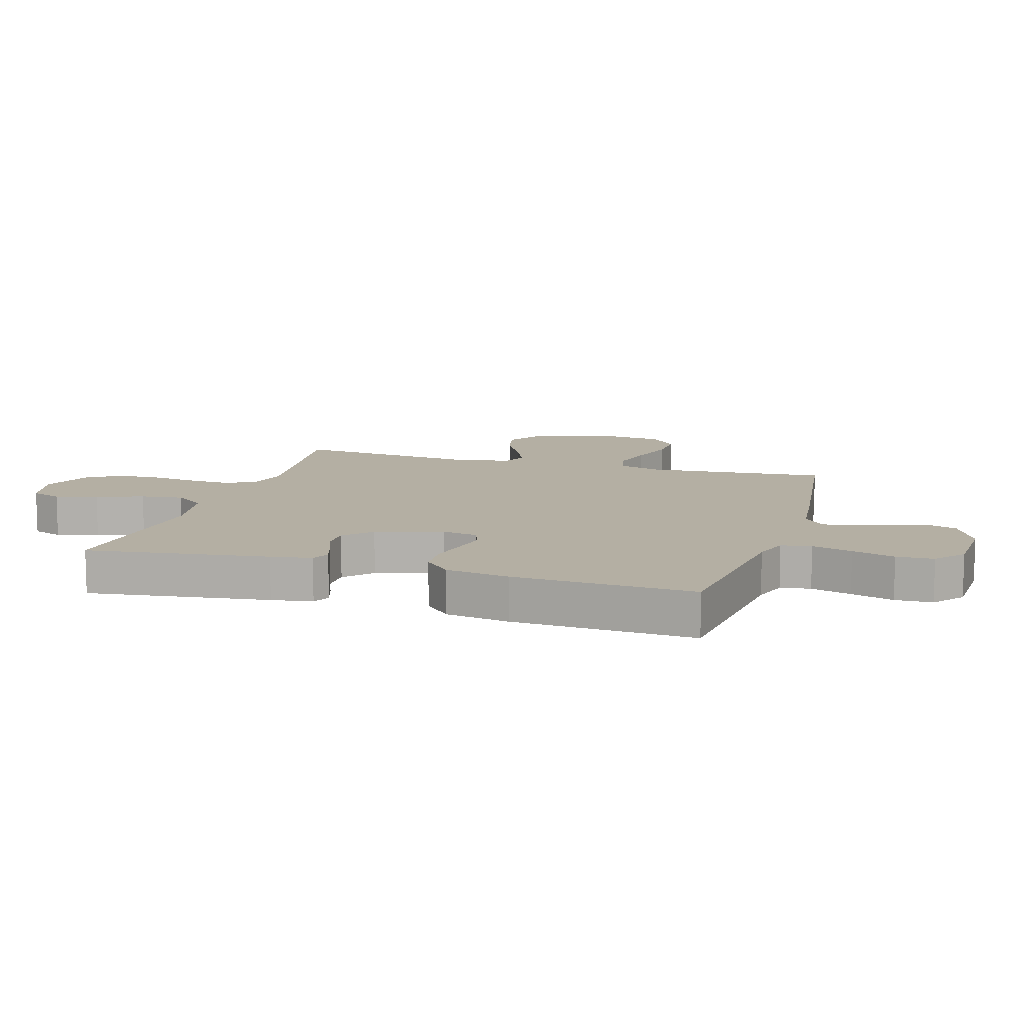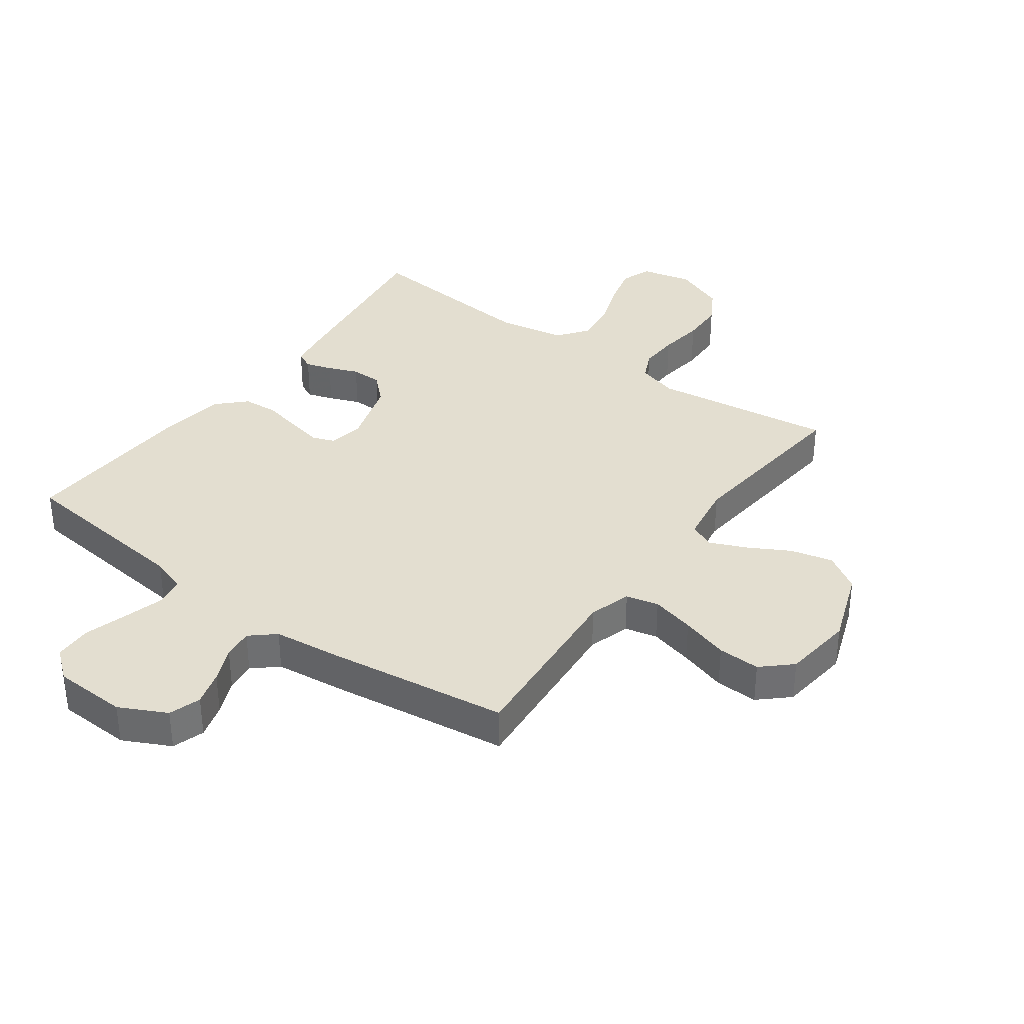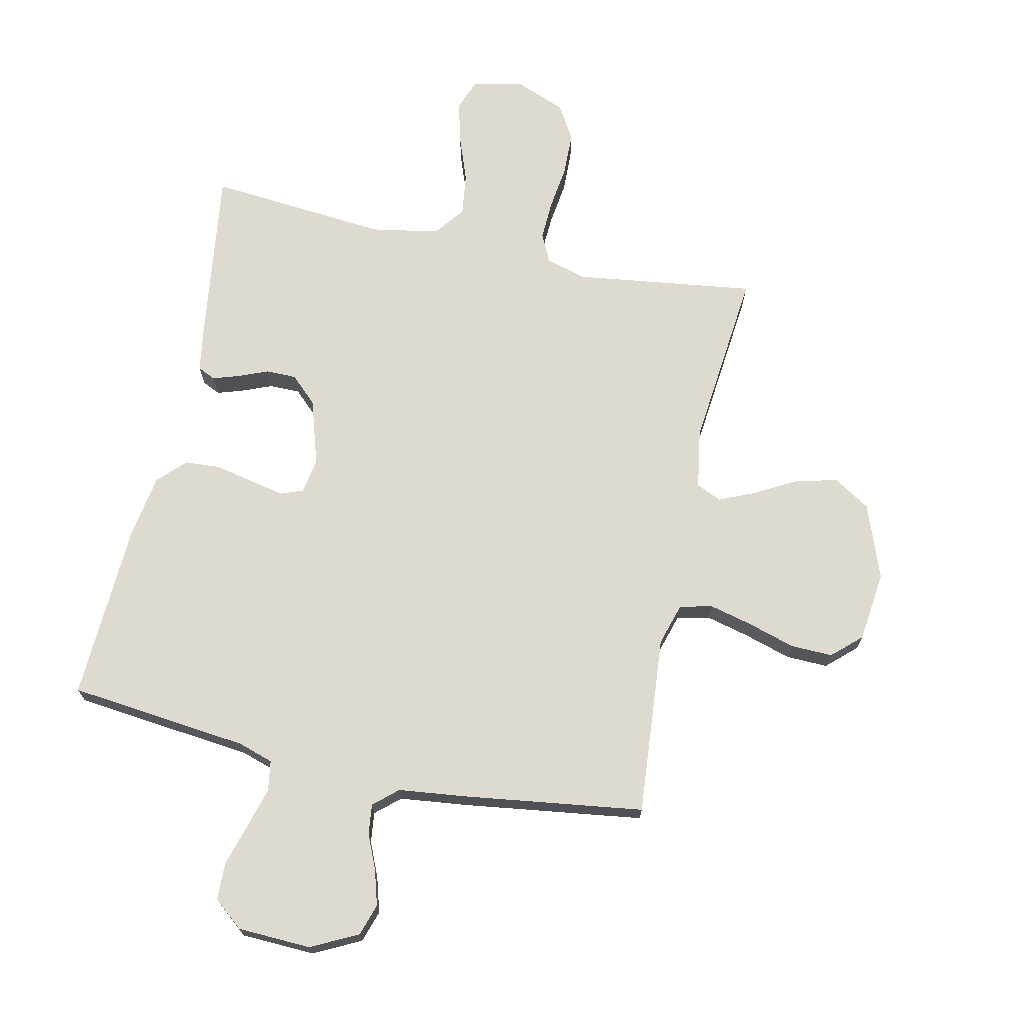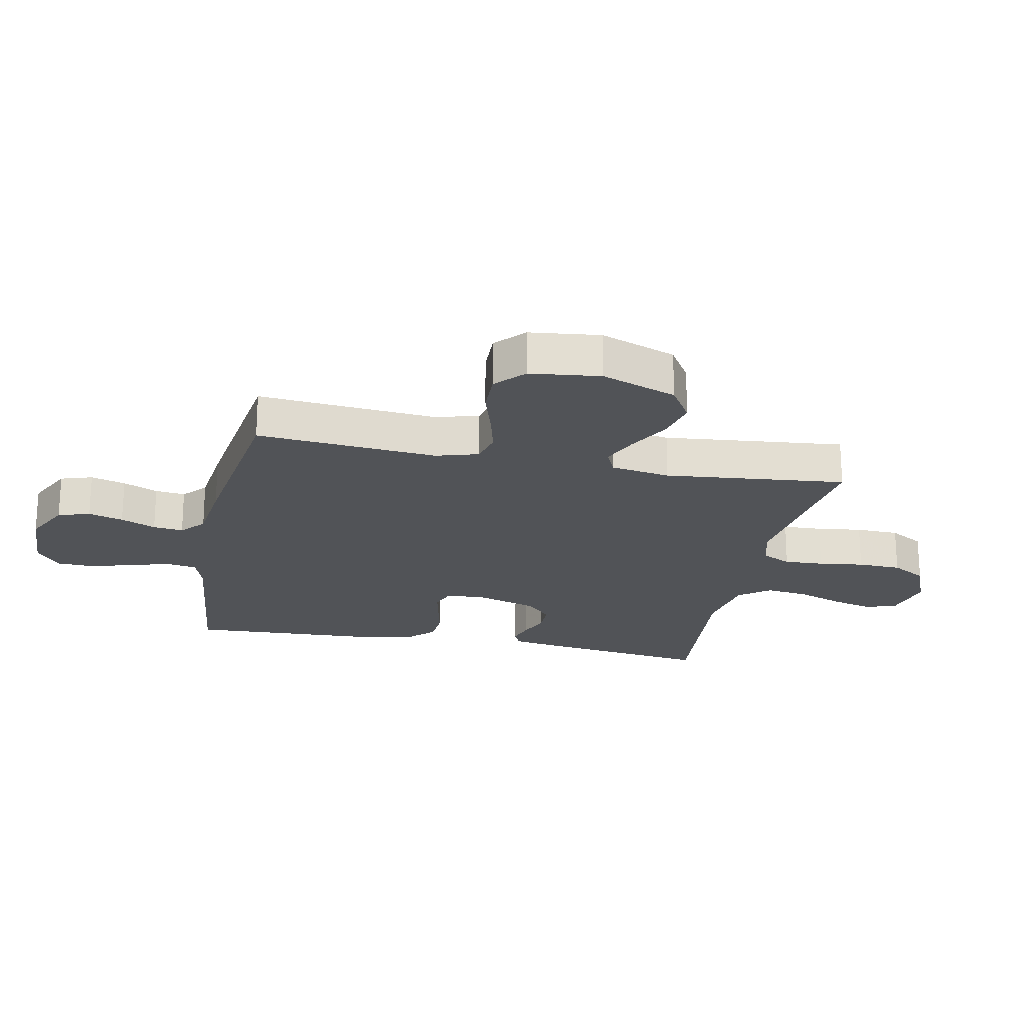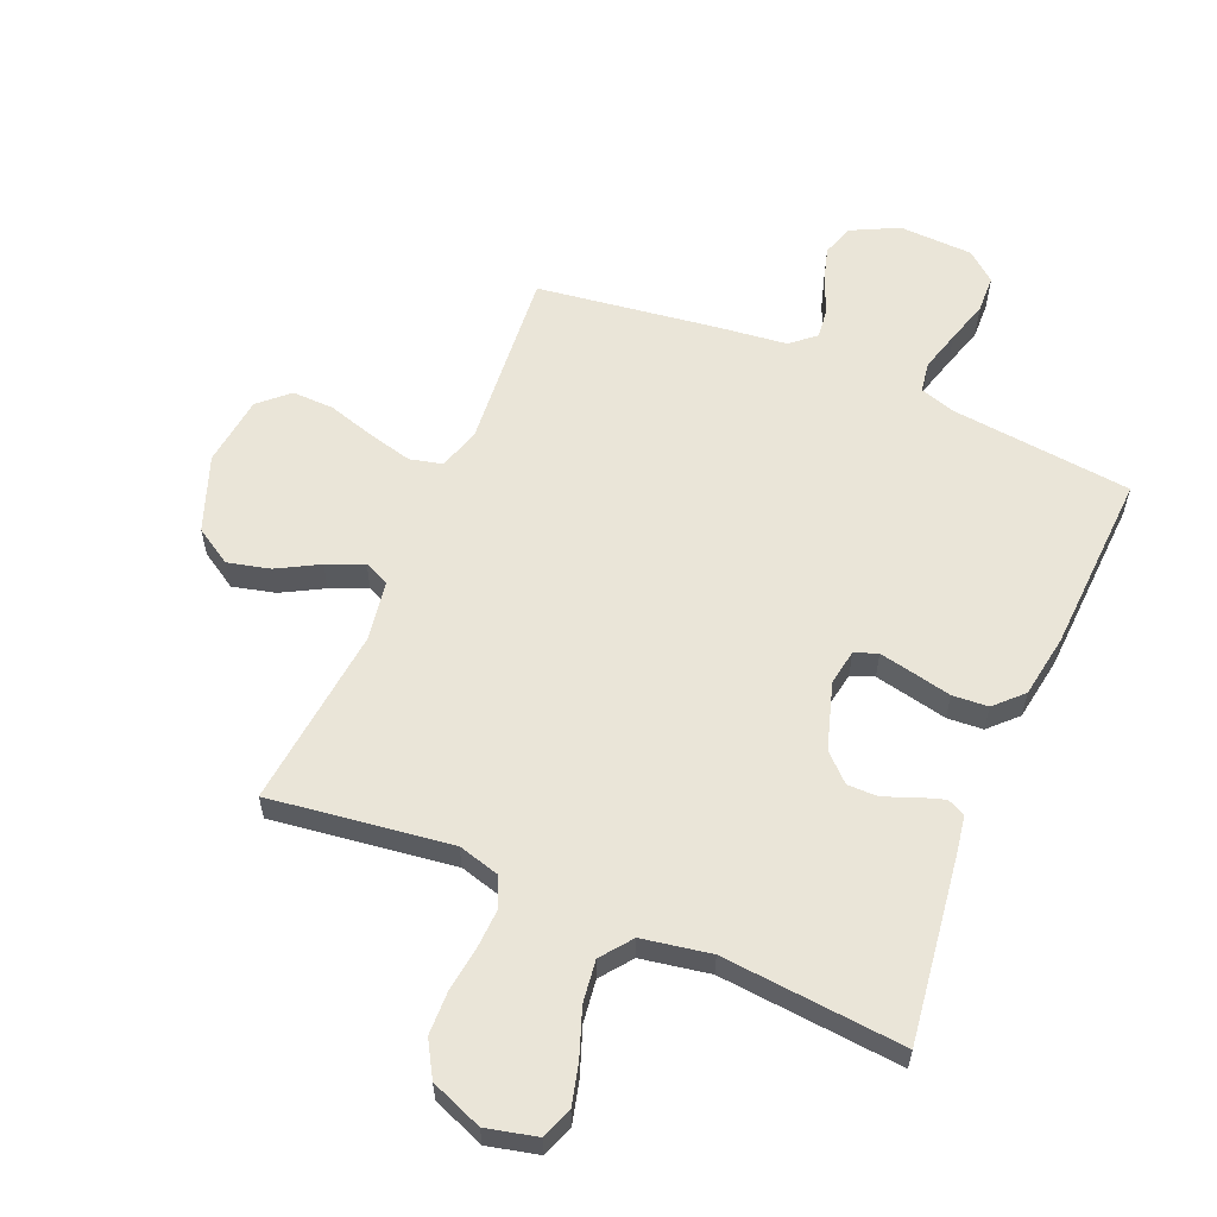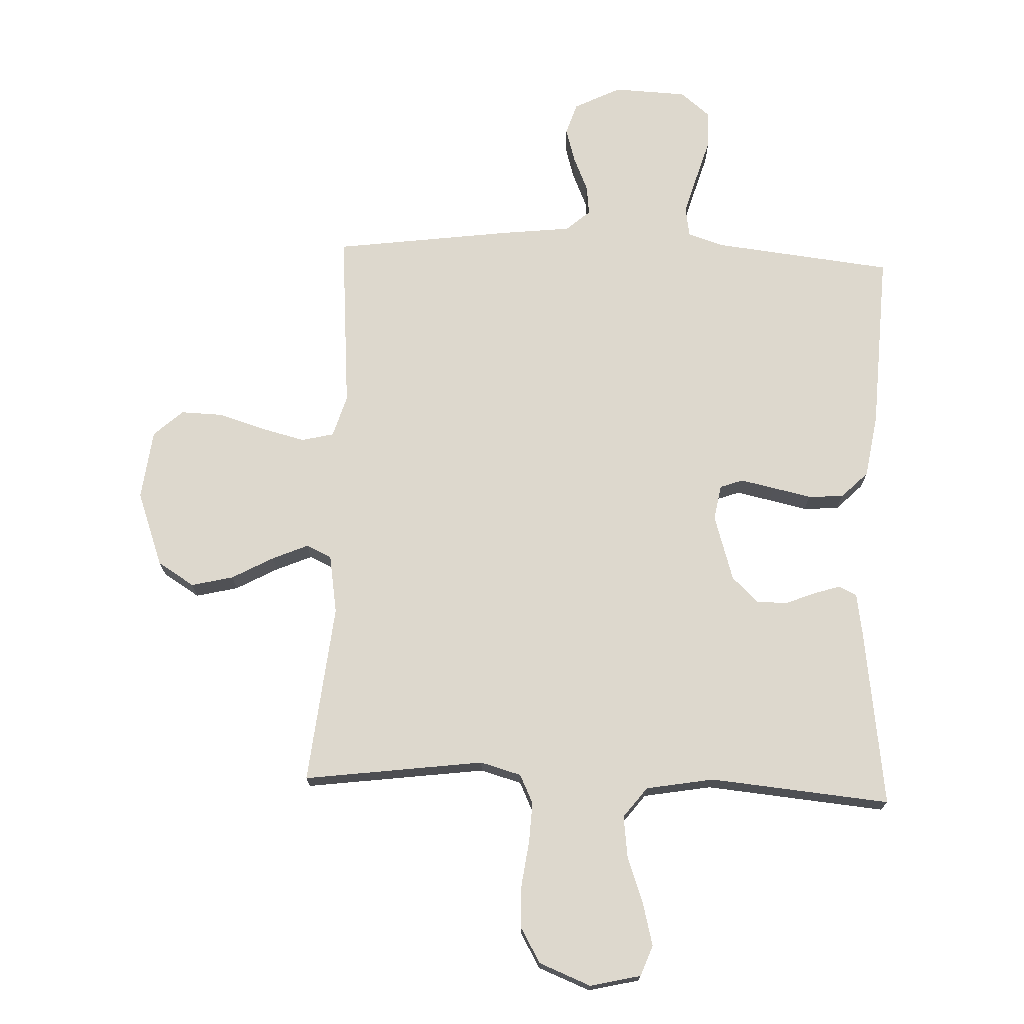
<metadata>
{"format":"obj","ext":"obj","renderer":"f3d","projection":"perspective","resolution":1024,"background":"white","views":[{"elev":11.2,"azim":106.9,"up":"+Y"},{"elev":35.7,"azim":-143.9,"up":"+Y"},{"elev":70.7,"azim":-167.8,"up":"+Y"},{"elev":-21.7,"azim":-101.5,"up":"+Y"},{"elev":58.9,"azim":22.9,"up":"+Y"},{"elev":72.2,"azim":2.4,"up":"+Y"}]}
</metadata>
<code>
v -0.5 0.07 0.5
v -0.2 0.07 0.46
v -0.132 0.07 0.479
v -0.109 0.07 0.527
v -0.112 0.07 0.593
v -0.122 0.07 0.668
v -0.12 0.07 0.74
v -0.086 0.07 0.798
v 0 0.07 0.832
v 0.084 0.07 0.812
v 0.103 0.07 0.761
v 0.085 0.07 0.691
v 0.057 0.07 0.614
v 0.048 0.07 0.544
v 0.087 0.07 0.493
v 0.2 0.07 0.473
v 0.5 0.07 0.5
v 0.459 0.07 0.2
v 0.448 0.07 0.132
v 0.418 0.07 0.118
v 0.375 0.07 0.132
v 0.325 0.07 0.152
v 0.274 0.07 0.152
v 0.23 0.07 0.11
v 0.196 0.07 0
v 0.206 0.07 -0.059
v 0.244 0.07 -0.073
v 0.301 0.07 -0.061
v 0.365 0.07 -0.047
v 0.424 0.07 -0.051
v 0.468 0.07 -0.095
v 0.485 0.07 -0.2
v 0.5 0.07 -0.5
v 0.2 0.07 -0.533
v 0.141 0.07 -0.552
v 0.133 0.07 -0.602
v 0.152 0.07 -0.669
v 0.173 0.07 -0.74
v 0.171 0.07 -0.802
v 0.122 0.07 -0.842
v 0 0.07 -0.847
v -0.078 0.07 -0.808
v -0.095 0.07 -0.755
v -0.078 0.07 -0.697
v -0.053 0.07 -0.639
v -0.047 0.07 -0.589
v -0.087 0.07 -0.554
v -0.2 0.07 -0.541
v -0.5 0.07 -0.5
v -0.475 0.07 -0.2
v -0.496 0.07 -0.13
v -0.55 0.07 -0.117
v -0.622 0.07 -0.135
v -0.701 0.07 -0.159
v -0.771 0.07 -0.161
v -0.819 0.07 -0.117
v -0.833 0.07 0
v -0.787 0.07 0.125
v -0.726 0.07 0.163
v -0.656 0.07 0.146
v -0.587 0.07 0.108
v -0.527 0.07 0.082
v -0.485 0.07 0.101
v -0.469 0.07 0.2
v -0.5 0 0.5
v -0.2 0 0.46
v -0.132 0 0.479
v -0.109 0 0.527
v -0.112 0 0.593
v -0.122 0 0.668
v -0.12 0 0.74
v -0.086 0 0.798
v 0 0 0.832
v 0.084 0 0.812
v 0.103 0 0.761
v 0.085 0 0.691
v 0.057 0 0.614
v 0.048 0 0.544
v 0.087 0 0.493
v 0.2 0 0.473
v 0.5 0 0.5
v 0.459 0 0.2
v 0.448 0 0.132
v 0.418 0 0.118
v 0.375 0 0.132
v 0.325 0 0.152
v 0.274 0 0.152
v 0.23 0 0.11
v 0.196 0 0
v 0.206 0 -0.059
v 0.244 0 -0.073
v 0.301 0 -0.061
v 0.365 0 -0.047
v 0.424 0 -0.051
v 0.468 0 -0.095
v 0.485 0 -0.2
v 0.5 0 -0.5
v 0.2 0 -0.533
v 0.141 0 -0.552
v 0.133 0 -0.602
v 0.152 0 -0.669
v 0.173 0 -0.74
v 0.171 0 -0.802
v 0.122 0 -0.842
v 0 0 -0.847
v -0.078 0 -0.808
v -0.095 0 -0.755
v -0.078 0 -0.697
v -0.053 0 -0.639
v -0.047 0 -0.589
v -0.087 0 -0.554
v -0.2 0 -0.541
v -0.5 0 -0.5
v -0.475 0 -0.2
v -0.496 0 -0.13
v -0.55 0 -0.117
v -0.622 0 -0.135
v -0.701 0 -0.159
v -0.771 0 -0.161
v -0.819 0 -0.117
v -0.833 0 0
v -0.787 0 0.125
v -0.726 0 0.163
v -0.656 0 0.146
v -0.587 0 0.108
v -0.527 0 0.082
v -0.485 0 0.101
v -0.469 0 0.2
f 59 60 61
f 58 59 61
f 57 58 61
f 56 57 61
f 55 56 61
f 54 55 61
f 53 54 61
f 52 53 61 62
f 51 52 62 63
f 47 48 49 50
f 51 63 64
f 50 51 64
f 47 50 64
f 46 47 64
f 43 44 45
f 42 43 45
f 41 42 45
f 40 41 45
f 39 40 45
f 38 39 45
f 37 38 45
f 36 37 45 46
f 32 33 34
f 31 32 34
f 30 31 34
f 29 30 34
f 28 29 34
f 27 28 34 35
f 26 27 35
f 64 1 2
f 46 64 2
f 36 46 2
f 35 36 2
f 26 35 2
f 25 26 2
f 20 21 22
f 19 20 22
f 18 19 22
f 17 18 22
f 16 17 22
f 15 16 22 23
f 11 12 13
f 10 11 13
f 9 10 13
f 8 9 13
f 7 8 13
f 6 7 13
f 5 6 13
f 4 5 13 14
f 15 23 24
f 14 15 24
f 4 14 24
f 3 4 24
f 2 3 24 25
f 125 124 123
f 125 123 122
f 125 122 121
f 125 121 120
f 125 120 119
f 125 119 118
f 125 118 117
f 126 125 117 116
f 127 126 116 115
f 114 113 112 111
f 128 127 115
f 128 115 114
f 128 114 111
f 128 111 110
f 109 108 107
f 109 107 106
f 109 106 105
f 109 105 104
f 109 104 103
f 109 103 102
f 109 102 101
f 110 109 101 100
f 98 97 96
f 98 96 95
f 98 95 94
f 98 94 93
f 98 93 92
f 99 98 92 91
f 99 91 90
f 66 65 128
f 66 128 110
f 66 110 100
f 66 100 99
f 66 99 90
f 66 90 89
f 86 85 84
f 86 84 83
f 86 83 82
f 86 82 81
f 86 81 80
f 87 86 80 79
f 77 76 75
f 77 75 74
f 77 74 73
f 77 73 72
f 77 72 71
f 77 71 70
f 77 70 69
f 78 77 69 68
f 88 87 79
f 88 79 78
f 88 78 68
f 88 68 67
f 89 88 67 66
f 1 65 66 2
f 2 66 67 3
f 3 67 68 4
f 4 68 69 5
f 5 69 70 6
f 6 70 71 7
f 7 71 72 8
f 8 72 73 9
f 9 73 74 10
f 10 74 75 11
f 11 75 76 12
f 12 76 77 13
f 13 77 78 14
f 14 78 79 15
f 15 79 80 16
f 16 80 81 17
f 17 81 82 18
f 18 82 83 19
f 19 83 84 20
f 20 84 85 21
f 21 85 86 22
f 22 86 87 23
f 23 87 88 24
f 24 88 89 25
f 25 89 90 26
f 26 90 91 27
f 27 91 92 28
f 28 92 93 29
f 29 93 94 30
f 30 94 95 31
f 31 95 96 32
f 32 96 97 33
f 33 97 98 34
f 34 98 99 35
f 35 99 100 36
f 36 100 101 37
f 37 101 102 38
f 38 102 103 39
f 39 103 104 40
f 40 104 105 41
f 41 105 106 42
f 42 106 107 43
f 43 107 108 44
f 44 108 109 45
f 45 109 110 46
f 46 110 111 47
f 47 111 112 48
f 48 112 113 49
f 49 113 114 50
f 50 114 115 51
f 51 115 116 52
f 52 116 117 53
f 53 117 118 54
f 54 118 119 55
f 55 119 120 56
f 56 120 121 57
f 57 121 122 58
f 58 122 123 59
f 59 123 124 60
f 60 124 125 61
f 61 125 126 62
f 62 126 127 63
f 63 127 128 64
f 64 128 65 1

</code>
